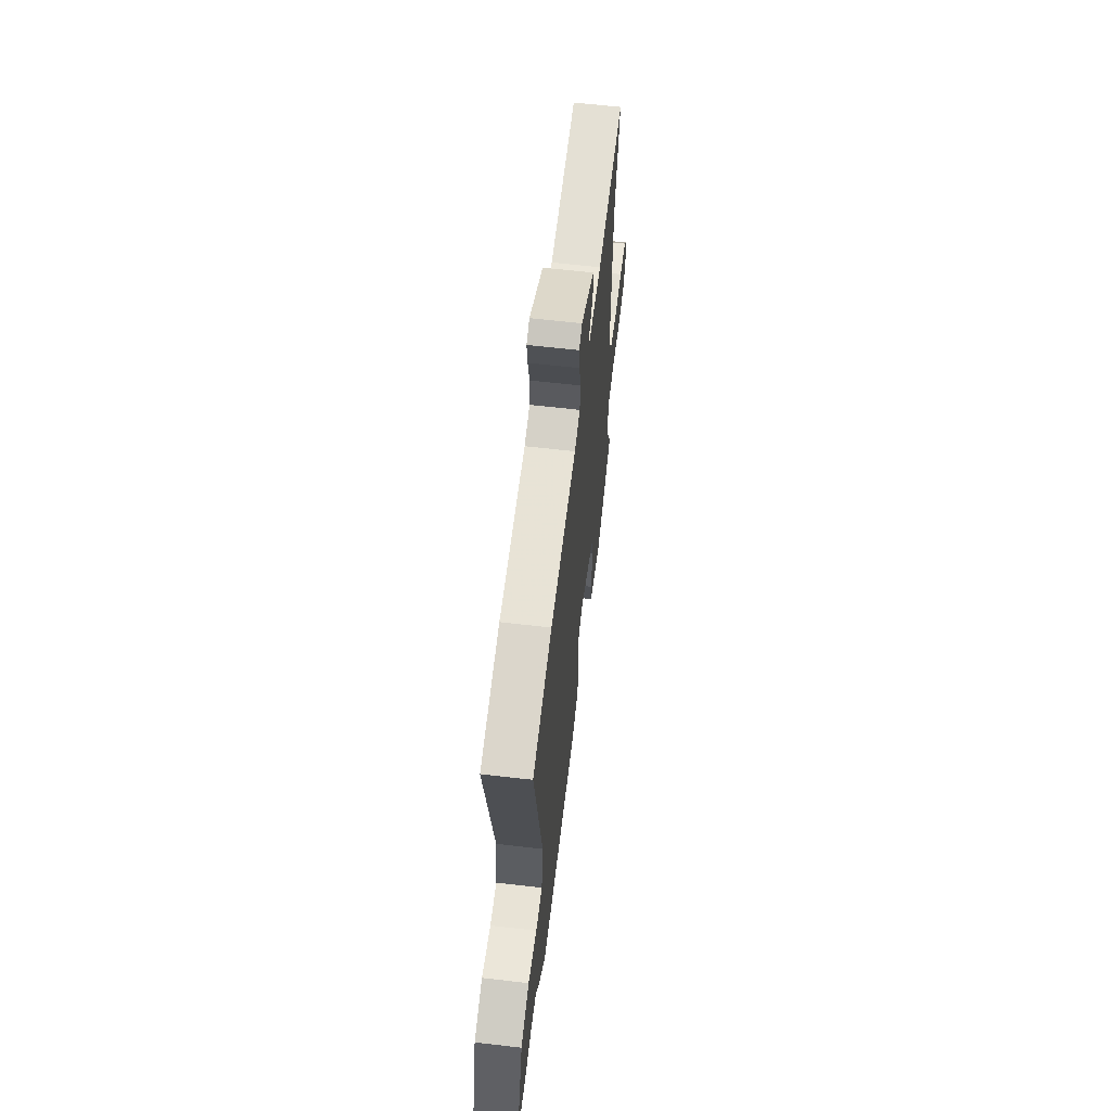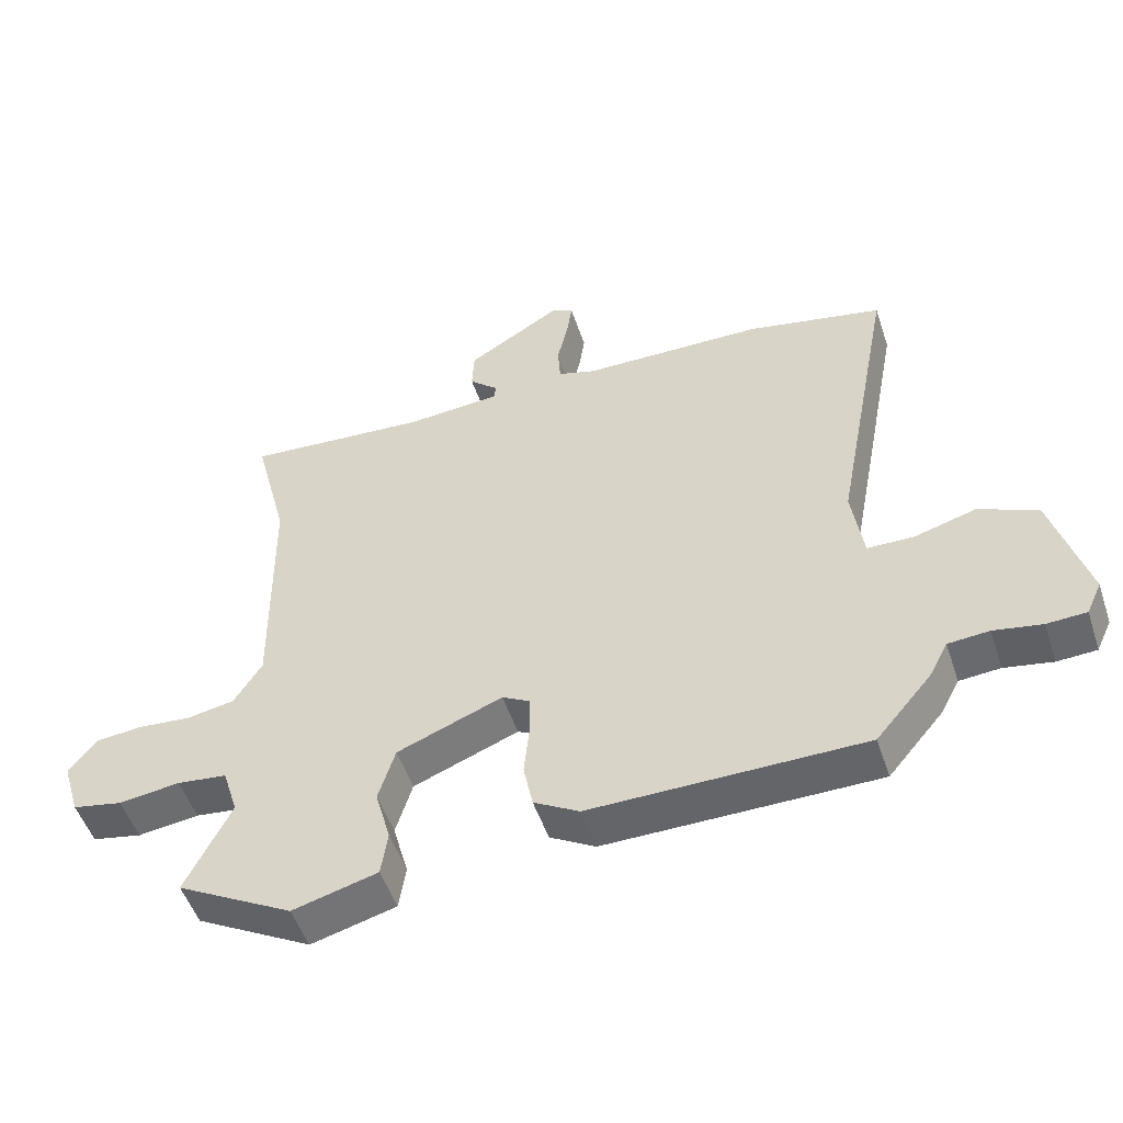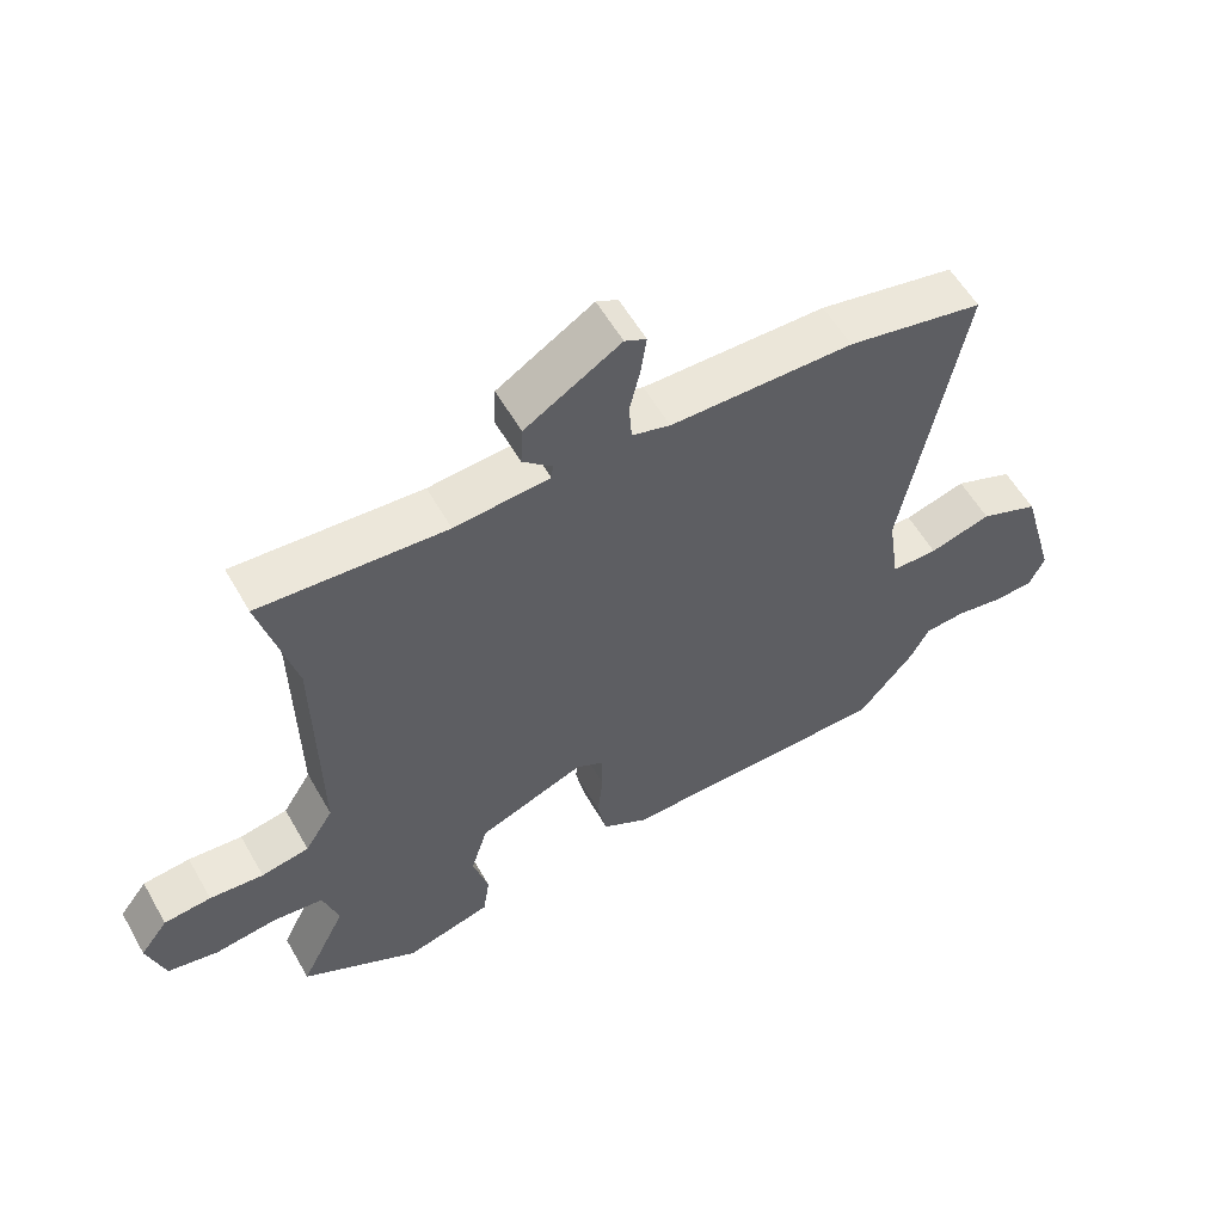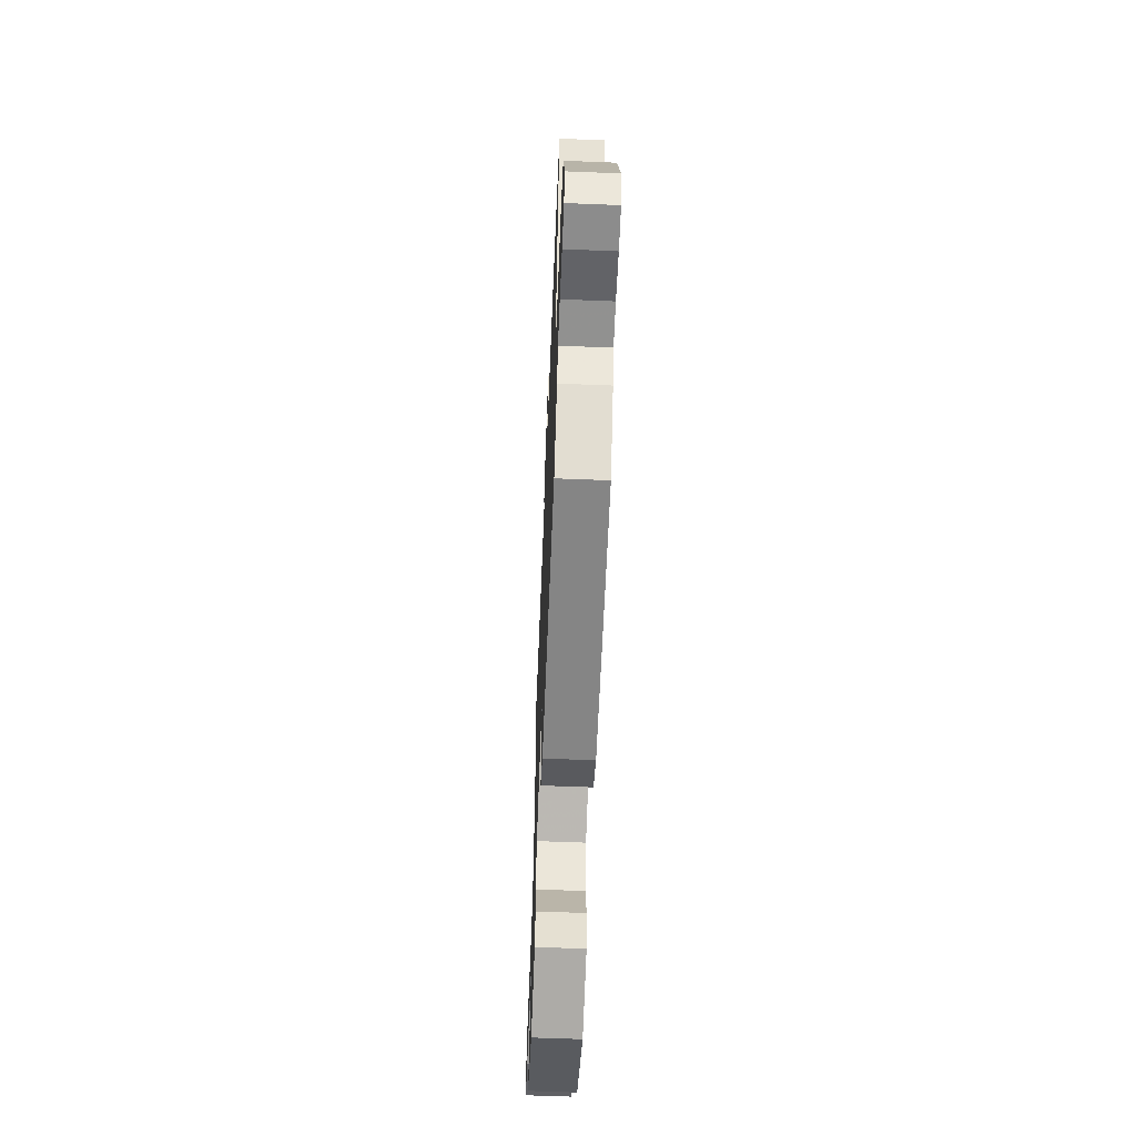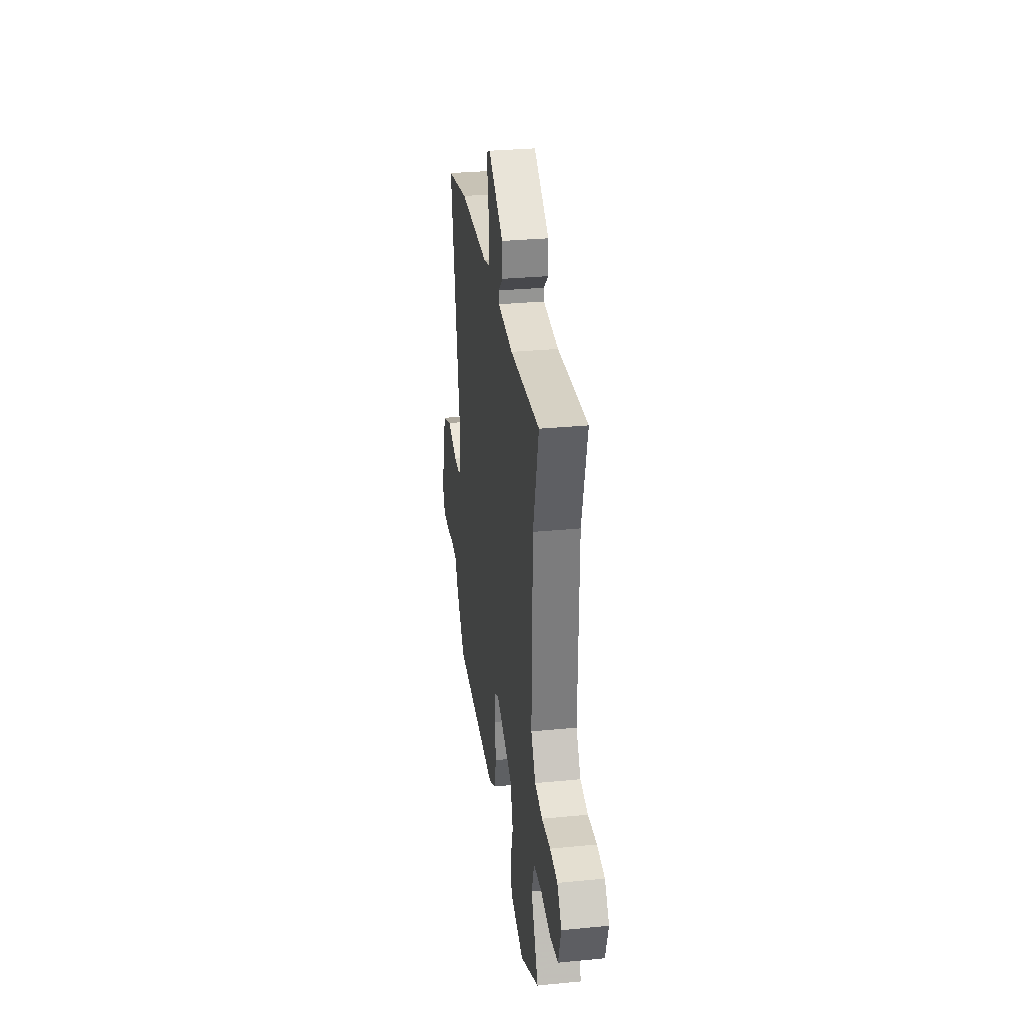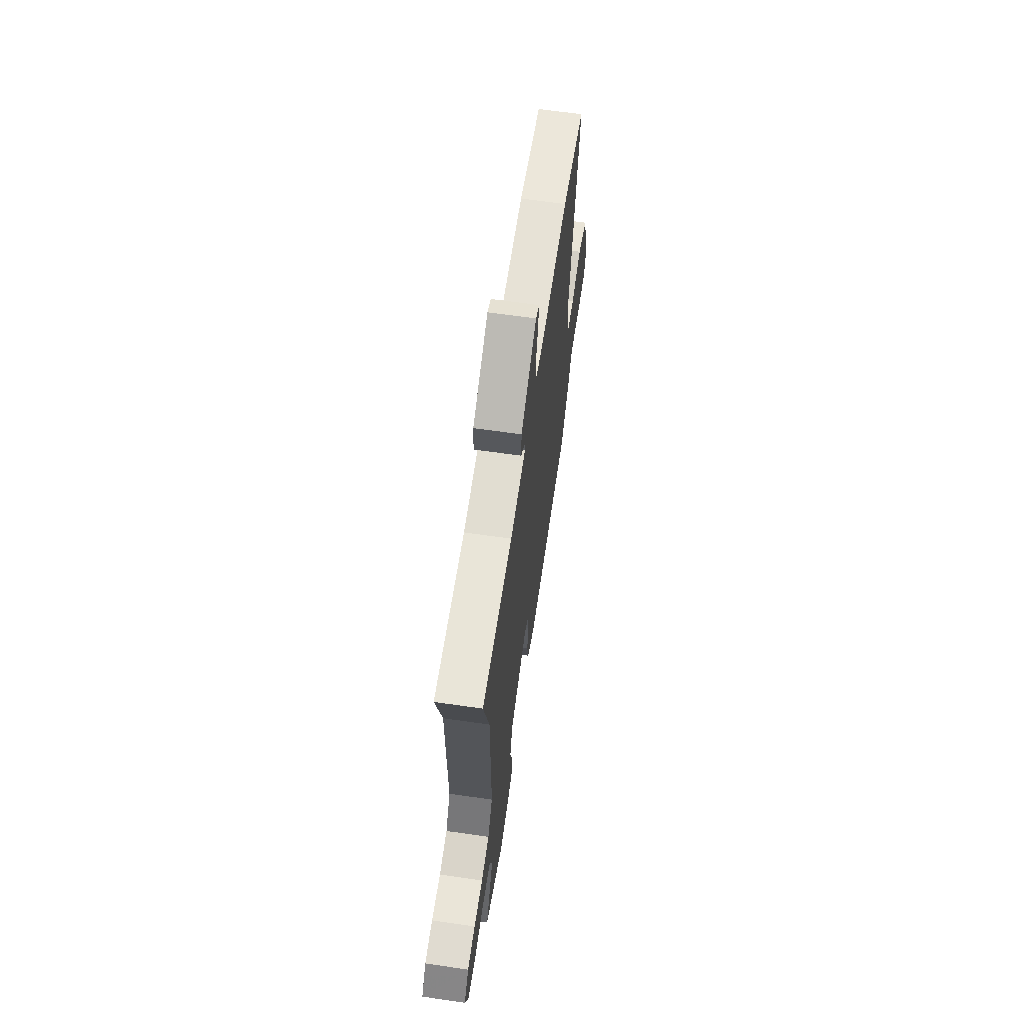
<metadata>
{"format":"obj","ext":"obj","renderer":"f3d","projection":"perspective","resolution":1024,"background":"white","views":[{"elev":61.7,"azim":96.8,"up":"+Z"},{"elev":-51.2,"azim":18.3,"up":"+Z"},{"elev":57.2,"azim":-29.5,"up":"+Z"},{"elev":-61.3,"azim":87.7,"up":"+Z"},{"elev":30.9,"azim":-97.9,"up":"+Z"},{"elev":64.2,"azim":-81.7,"up":"+Z"}]}
</metadata>
<code>
v -0.538 0.07 -0.451
v -0.47 0.07 -0.314
v -0.493 0.07 -0.24
v -0.568 0.07 -0.231
v -0.66 0.07 -0.243
v -0.735 0.07 -0.228
v -0.761 0.07 -0.143
v -0.72 0.07 -0.089
v -0.65 0.07 -0.082
v -0.57 0.07 -0.089
v -0.499 0.07 -0.076
v -0.457 0.07 -0.009
v -0.462 0.07 0.351
v -0.513 0.07 0.549
v -0.237 0.07 0.529
v -0.096 0.07 0.54
v -0.093 0.07 0.562
v -0.137 0.07 0.602
v -0.134 0.07 0.663
v 0.008 0.07 0.75
v 0.04 0.07 0.734
v 0.032 0.07 0.678
v 0.016 0.07 0.609
v 0.02 0.07 0.552
v 0.077 0.07 0.535
v 0.349 0.07 0.531
v 0.552 0.07 0.489
v 0.463 0.07 0.023
v 0.48 0.07 -0.093
v 0.549 0.07 -0.094
v 0.641 0.07 -0.068
v 0.729 0.07 -0.104
v 0.782 0.07 -0.29
v 0.759 0.07 -0.339
v 0.7 0.07 -0.342
v 0.628 0.07 -0.329
v 0.567 0.07 -0.334
v 0.539 0.07 -0.387
v 0.456 0.07 -0.485
v 0.049 0.07 -0.488
v -0.019 0.07 -0.449
v -0.033 0.07 -0.38
v -0.025 0.07 -0.303
v -0.025 0.07 -0.242
v -0.067 0.07 -0.219
v -0.225 0.07 -0.281
v -0.25 0.07 -0.363
v -0.227 0.07 -0.446
v -0.237 0.07 -0.513
v -0.364 0.07 -0.547
v -0.538 0 -0.451
v -0.47 0 -0.314
v -0.493 0 -0.24
v -0.568 0 -0.231
v -0.66 0 -0.243
v -0.735 0 -0.228
v -0.761 0 -0.143
v -0.72 0 -0.089
v -0.65 0 -0.082
v -0.57 0 -0.089
v -0.499 0 -0.076
v -0.457 0 -0.009
v -0.462 0 0.351
v -0.513 0 0.549
v -0.237 0 0.529
v -0.096 0 0.54
v -0.093 0 0.562
v -0.137 0 0.602
v -0.134 0 0.663
v 0.008 0 0.75
v 0.04 0 0.734
v 0.032 0 0.678
v 0.016 0 0.609
v 0.02 0 0.552
v 0.077 0 0.535
v 0.349 0 0.531
v 0.552 0 0.489
v 0.463 0 0.023
v 0.48 0 -0.093
v 0.549 0 -0.094
v 0.641 0 -0.068
v 0.729 0 -0.104
v 0.782 0 -0.29
v 0.759 0 -0.339
v 0.7 0 -0.342
v 0.628 0 -0.329
v 0.567 0 -0.334
v 0.539 0 -0.387
v 0.456 0 -0.485
v 0.049 0 -0.488
v -0.019 0 -0.449
v -0.033 0 -0.38
v -0.025 0 -0.303
v -0.025 0 -0.242
v -0.067 0 -0.219
v -0.225 0 -0.281
v -0.25 0 -0.363
v -0.227 0 -0.446
v -0.237 0 -0.513
v -0.364 0 -0.547
f 47 48 49 50
f 46 47 50 1
f 40 41 42 43
f 40 43 44
f 37 38 39 40
f 37 40 44
f 36 37 44 45
f 34 35 36
f 33 34 36 45
f 30 31 32 33
f 29 30 33 45
f 25 26 27 28
f 24 25 28 29
f 20 21 22 23
f 18 19 20 23
f 17 18 23 24
f 16 17 24 29
f 13 14 15
f 12 13 15 16
f 11 12 16 29
f 7 8 9 10
f 4 5 6 7
f 3 4 7 10
f 46 1 2
f 45 46 2 3
f 11 29 45
f 3 10 11 45
f 100 99 98 97
f 51 100 97 96
f 93 92 91 90
f 94 93 90
f 90 89 88 87
f 94 90 87
f 95 94 87 86
f 86 85 84
f 95 86 84 83
f 83 82 81 80
f 95 83 80 79
f 78 77 76 75
f 79 78 75 74
f 73 72 71 70
f 73 70 69 68
f 74 73 68 67
f 79 74 67 66
f 65 64 63
f 66 65 63 62
f 79 66 62 61
f 60 59 58 57
f 57 56 55 54
f 60 57 54 53
f 52 51 96
f 53 52 96 95
f 95 79 61
f 95 61 60 53
f 1 51 52 2
f 2 52 53 3
f 3 53 54 4
f 4 54 55 5
f 5 55 56 6
f 6 56 57 7
f 7 57 58 8
f 8 58 59 9
f 9 59 60 10
f 10 60 61 11
f 11 61 62 12
f 12 62 63 13
f 13 63 64 14
f 14 64 65 15
f 15 65 66 16
f 16 66 67 17
f 17 67 68 18
f 18 68 69 19
f 19 69 70 20
f 20 70 71 21
f 21 71 72 22
f 22 72 73 23
f 23 73 74 24
f 24 74 75 25
f 25 75 76 26
f 26 76 77 27
f 27 77 78 28
f 28 78 79 29
f 29 79 80 30
f 30 80 81 31
f 31 81 82 32
f 32 82 83 33
f 33 83 84 34
f 34 84 85 35
f 35 85 86 36
f 36 86 87 37
f 37 87 88 38
f 38 88 89 39
f 39 89 90 40
f 40 90 91 41
f 41 91 92 42
f 42 92 93 43
f 43 93 94 44
f 44 94 95 45
f 45 95 96 46
f 46 96 97 47
f 47 97 98 48
f 48 98 99 49
f 49 99 100 50
f 50 100 51 1

</code>
